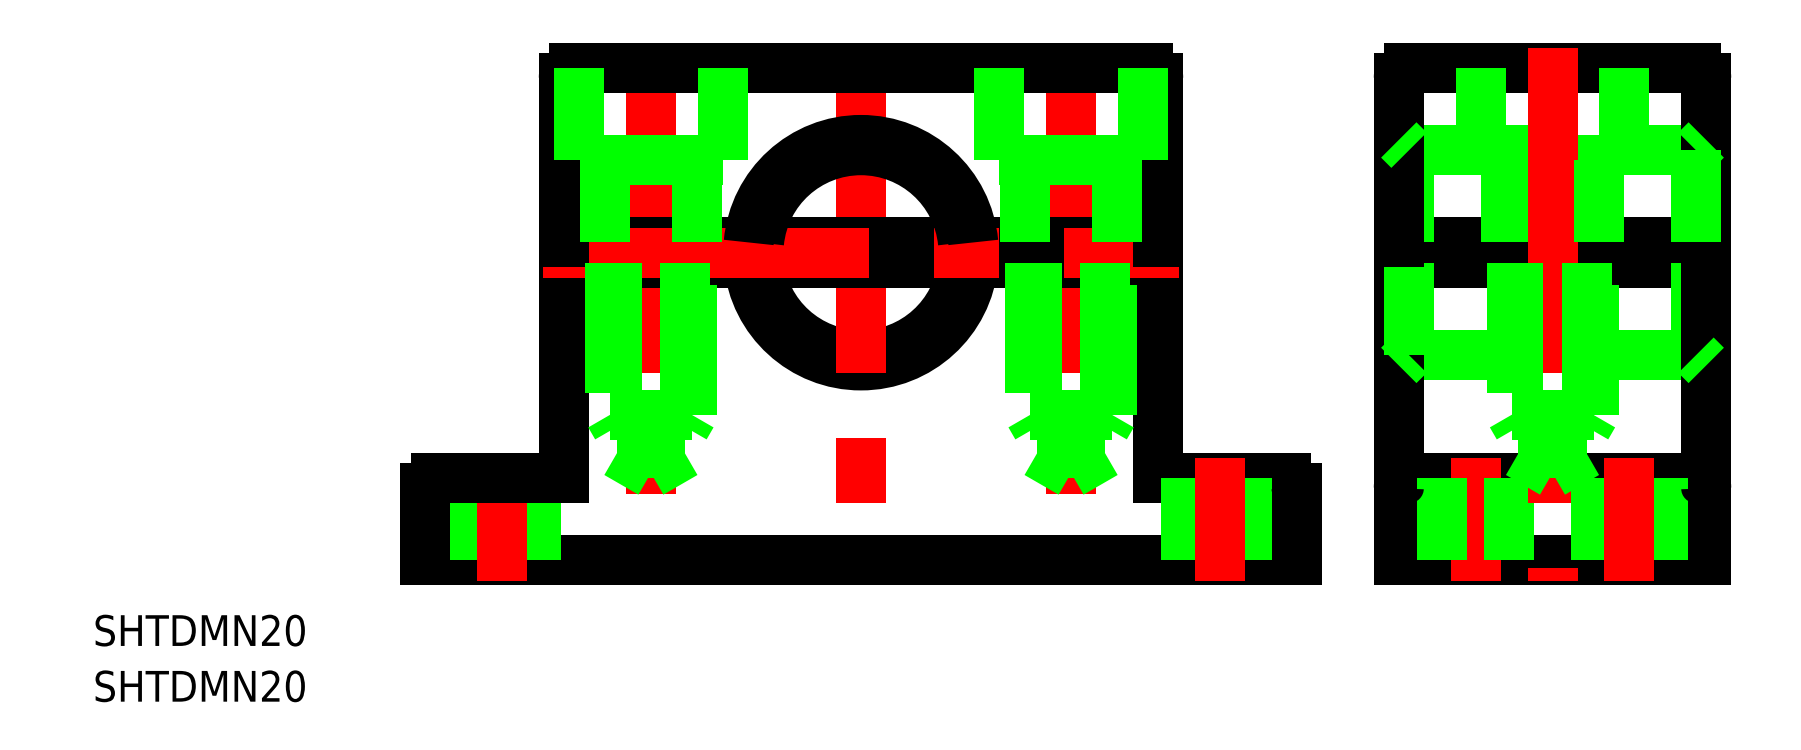
<metadata>
{"format":"dxf","ext":"dxf","renderer":"ezdxf+matplotlib","layout":"modelspace","background":"white","min_lineweight":24,"dpi":150}
</metadata>
<code>
0
SECTION
2
ENTITIES
0
LINE
8
CENTER
10
92.97
20
30
30
0
11
127
21
30
31
0
0
LINE
8
0
10
95.97
20
8
30
0
11
124
21
8
31
0
0
LINE
8
0
10
94.97
20
29
30
0
11
125
21
29
31
0
0
LINE
8
0
10
94.97
20
31
30
0
11
125
21
31
31
0
0
LINE
8
0
10
103
20
39
30
0
11
117
21
39
31
0
0
LINE
8
0
10
95.97
20
20
30
0
11
124
21
20
31
0
0
LINE
8
0
10
95.97
20
40
30
0
11
124
21
40
31
0
0
LINE
8
0
10
124
20
48
30
0
11
95.97
21
48
31
0
0
LINE
8
0
10
94.97
20
0
30
0
11
125
21
0
31
0
0
ARC
8
0
10
42.5
20
30
30
0
40
11
50
185.2
51
354.8
0
ARC
8
0
10
42.5
20
30
30
0
40
10
50
185.7
51
354.3
0
LINE
8
CENTER
10
22
20
50
30
0
11
22
21
6.503
31
0
0
LINE
8
0
10
94.97
20
29
30
0
11
94.97
21
0
31
0
0
LINE
8
0
10
13.5
20
29
30
0
11
13.5
21
8
31
0
0
LINE
8
0
10
95.97
20
29
30
0
11
95.97
21
20
31
0
0
LINE
8
CENTER
10
63
20
50
30
0
11
63
21
6.503
31
0
0
LINE
8
0
10
71.5
20
8
30
0
11
71.5
21
29
31
0
0
LINE
8
CENTER
10
42.5
20
50
30
0
11
42.5
21
-2
31
0
0
LINE
8
0
10
0
20
0
30
0
11
85
21
0
31
0
0
LINE
8
0
10
4.2
20
8
30
0
11
4.2
21
0
31
0
0
LINE
8
0
10
10.8
20
8
30
0
11
10.8
21
0
31
0
0
LINE
8
CENTER
10
7.5
20
10
30
0
11
7.5
21
-2
31
0
0
LINE
8
0
10
0
20
7
30
0
11
0
21
0
31
0
0
LINE
8
0
10
13.5
20
8
30
0
11
1
21
8
31
0
0
ARC
8
0
10
1
20
7
30
0
40
1
50
90
51
180
0
LINE
8
0
10
84
20
8
30
0
11
71.5
21
8
31
0
0
LINE
8
0
10
74.2
20
8
30
0
11
74.2
21
0
31
0
0
LINE
8
0
10
80.8
20
8
30
0
11
80.8
21
0
31
0
0
LINE
8
CENTER
10
77.5
20
10
30
0
11
77.5
21
-2
31
0
0
LINE
8
CENTER
10
102.5
20
10
30
0
11
102.5
21
-2
31
0
0
LINE
8
0
10
99.17
20
8
30
0
11
99.17
21
0
31
0
0
LINE
8
0
10
105.8
20
8
30
0
11
105.8
21
0
31
0
0
LINE
8
0
10
85
20
0
30
0
11
85
21
7
31
0
0
ARC
8
0
10
95.97
20
7
30
0
40
1
50
90
51
180
0
ARC
8
0
10
84
20
7
30
0
40
1
50
0
51
90
0
LINE
8
0
10
94.97
20
19
30
0
11
95.97
21
20
31
0
0
ARC
8
0
10
14.5
20
47
30
0
40
1
50
90
51
180
0
LINE
8
0
10
71.5
20
31
30
0
11
13.5
21
31
31
0
0
LINE
8
0
10
71.5
20
29
30
0
11
13.5
21
29
31
0
0
LINE
8
CENTER
10
11.5
20
30
30
0
11
73.5
21
30
31
0
0
LINE
8
0
10
13.5
20
47
30
0
11
13.5
21
31
31
0
0
LINE
8
0
10
56
20
39
30
0
11
70
21
39
31
0
0
LINE
8
0
10
70.5
20
48
30
0
11
14.5
21
48
31
0
0
ARC
8
0
10
42.5
20
30
30
0
40
11
50
5.216
51
174.8
0
ARC
8
0
10
42.5
20
30
30
0
40
10
50
5.739
51
174.3
0
LINE
8
0
10
17.5
20
39
30
0
11
17.5
21
31
31
0
0
LINE
8
0
10
26.5
20
39
30
0
11
26.5
21
31
31
0
0
LINE
8
0
10
29
20
39
30
0
11
15
21
39
31
0
0
LINE
8
0
10
15
20
39
30
0
11
15
21
48
31
0
0
LINE
8
0
10
29
20
48
30
0
11
29
21
39
31
0
0
LINE
8
0
10
58.5
20
39
30
0
11
58.5
21
31
31
0
0
LINE
8
0
10
56
20
48
30
0
11
56
21
39
31
0
0
LINE
8
0
10
71.5
20
31
30
0
11
71.5
21
47
31
0
0
LINE
8
0
10
67.5
20
39
30
0
11
67.5
21
31
31
0
0
ARC
8
0
10
70.5
20
47
30
0
40
1
50
0
51
90
0
LINE
8
0
10
70
20
39
30
0
11
70
21
48
31
0
0
LINE
8
0
10
105.5
20
39
30
0
11
105.5
21
31
31
0
0
LINE
8
0
10
95.97
20
40
30
0
11
95.97
21
31
31
0
0
LINE
8
0
10
94.97
20
47
30
0
11
94.97
21
31
31
0
0
ARC
8
0
10
95.97
20
47
30
0
40
1
50
90
51
180
0
LINE
8
0
10
103
20
48
30
0
11
103
21
39
31
0
0
LINE
8
0
10
94.97
20
41
30
0
11
95.97
21
40
31
0
0
LINE
8
0
10
124
20
29
30
0
11
124
21
20
31
0
0
LINE
8
CENTER
10
110
20
50
30
0
11
110
21
-2
31
0
0
LINE
8
0
10
125
20
0
30
0
11
125
21
29
31
0
0
LINE
8
0
10
120.8
20
8
30
0
11
120.8
21
0
31
0
0
LINE
8
0
10
114.2
20
8
30
0
11
114.2
21
0
31
0
0
LINE
8
CENTER
10
117.5
20
10
30
0
11
117.5
21
-2
31
0
0
ARC
8
0
10
124
20
7
30
0
40
1
50
0
51
90
0
LINE
8
0
10
124
20
20
30
0
11
125
21
19
31
0
0
LINE
8
0
10
125
20
31
30
0
11
125
21
47
31
0
0
LINE
8
0
10
114.5
20
39
30
0
11
114.5
21
31
31
0
0
LINE
8
0
10
124
20
40
30
0
11
124
21
31
31
0
0
LINE
8
0
10
117
20
39
30
0
11
117
21
48
31
0
0
LINE
8
0
10
124
20
40
30
0
11
125
21
41
31
0
0
ARC
8
0
10
124
20
47
30
0
40
1
50
0
51
90
0
LINE
8
0
10
67
20
14.17
30
0
11
67
21
29
31
0
0
LINE
8
0
10
66.32
20
29
30
0
11
66.32
21
10.42
31
0
0
LINE
8
0
10
66.32
20
10.42
30
0
11
63
21
8.503
31
0
0
LINE
8
0
10
59.68
20
10.42
30
0
11
66.32
21
10.42
31
0
0
LINE
8
0
10
59
20
14.17
30
0
11
67
21
14.17
31
0
0
LINE
8
0
10
66.32
20
13
30
0
11
67
21
14.17
31
0
0
LINE
8
0
10
59
20
29
30
0
11
59
21
14.17
31
0
0
LINE
8
0
10
59.68
20
29
30
0
11
59.68
21
10.42
31
0
0
LINE
8
0
10
59.68
20
10.42
30
0
11
63
21
8.503
31
0
0
LINE
8
0
10
59.68
20
13
30
0
11
59
21
14.17
31
0
0
LINE
8
0
10
26
20
14.17
30
0
11
26
21
29
31
0
0
LINE
8
0
10
25.32
20
29
30
0
11
25.32
21
10.42
31
0
0
LINE
8
0
10
25.32
20
10.42
30
0
11
22
21
8.503
31
0
0
LINE
8
0
10
18.68
20
10.42
30
0
11
25.32
21
10.42
31
0
0
LINE
8
0
10
18
20
14.17
30
0
11
26
21
14.17
31
0
0
LINE
8
0
10
25.32
20
13
30
0
11
26
21
14.17
31
0
0
LINE
8
0
10
18
20
29
30
0
11
18
21
14.17
31
0
0
LINE
8
0
10
18.68
20
29
30
0
11
18.68
21
10.42
31
0
0
LINE
8
0
10
18.68
20
10.42
30
0
11
22
21
8.503
31
0
0
LINE
8
0
10
18.68
20
13
30
0
11
18
21
14.17
31
0
0
LINE
8
0
10
114
20
14.17
30
0
11
114
21
29
31
0
0
LINE
8
0
10
113.3
20
29
30
0
11
113.3
21
10.42
31
0
0
LINE
8
0
10
113.3
20
10.42
30
0
11
110
21
8.503
31
0
0
LINE
8
0
10
106.7
20
10.42
30
0
11
113.3
21
10.42
31
0
0
LINE
8
0
10
106
20
14.17
30
0
11
114
21
14.17
31
0
0
LINE
8
0
10
113.3
20
13
30
0
11
114
21
14.17
31
0
0
LINE
8
0
10
106
20
29
30
0
11
106
21
14.17
31
0
0
LINE
8
0
10
106.7
20
29
30
0
11
106.7
21
10.42
31
0
0
LINE
8
0
10
106.7
20
10.42
30
0
11
110
21
8.503
31
0
0
LINE
8
0
10
106.7
20
13
30
0
11
106
21
14.17
31
0
0
INSERT
8
0
2
*U2
10
0
20
0
30
0
0
INSERT
8
0
2
*U3
10
0
20
0
30
0
0
ENDSEC
0
EOF

</code>
